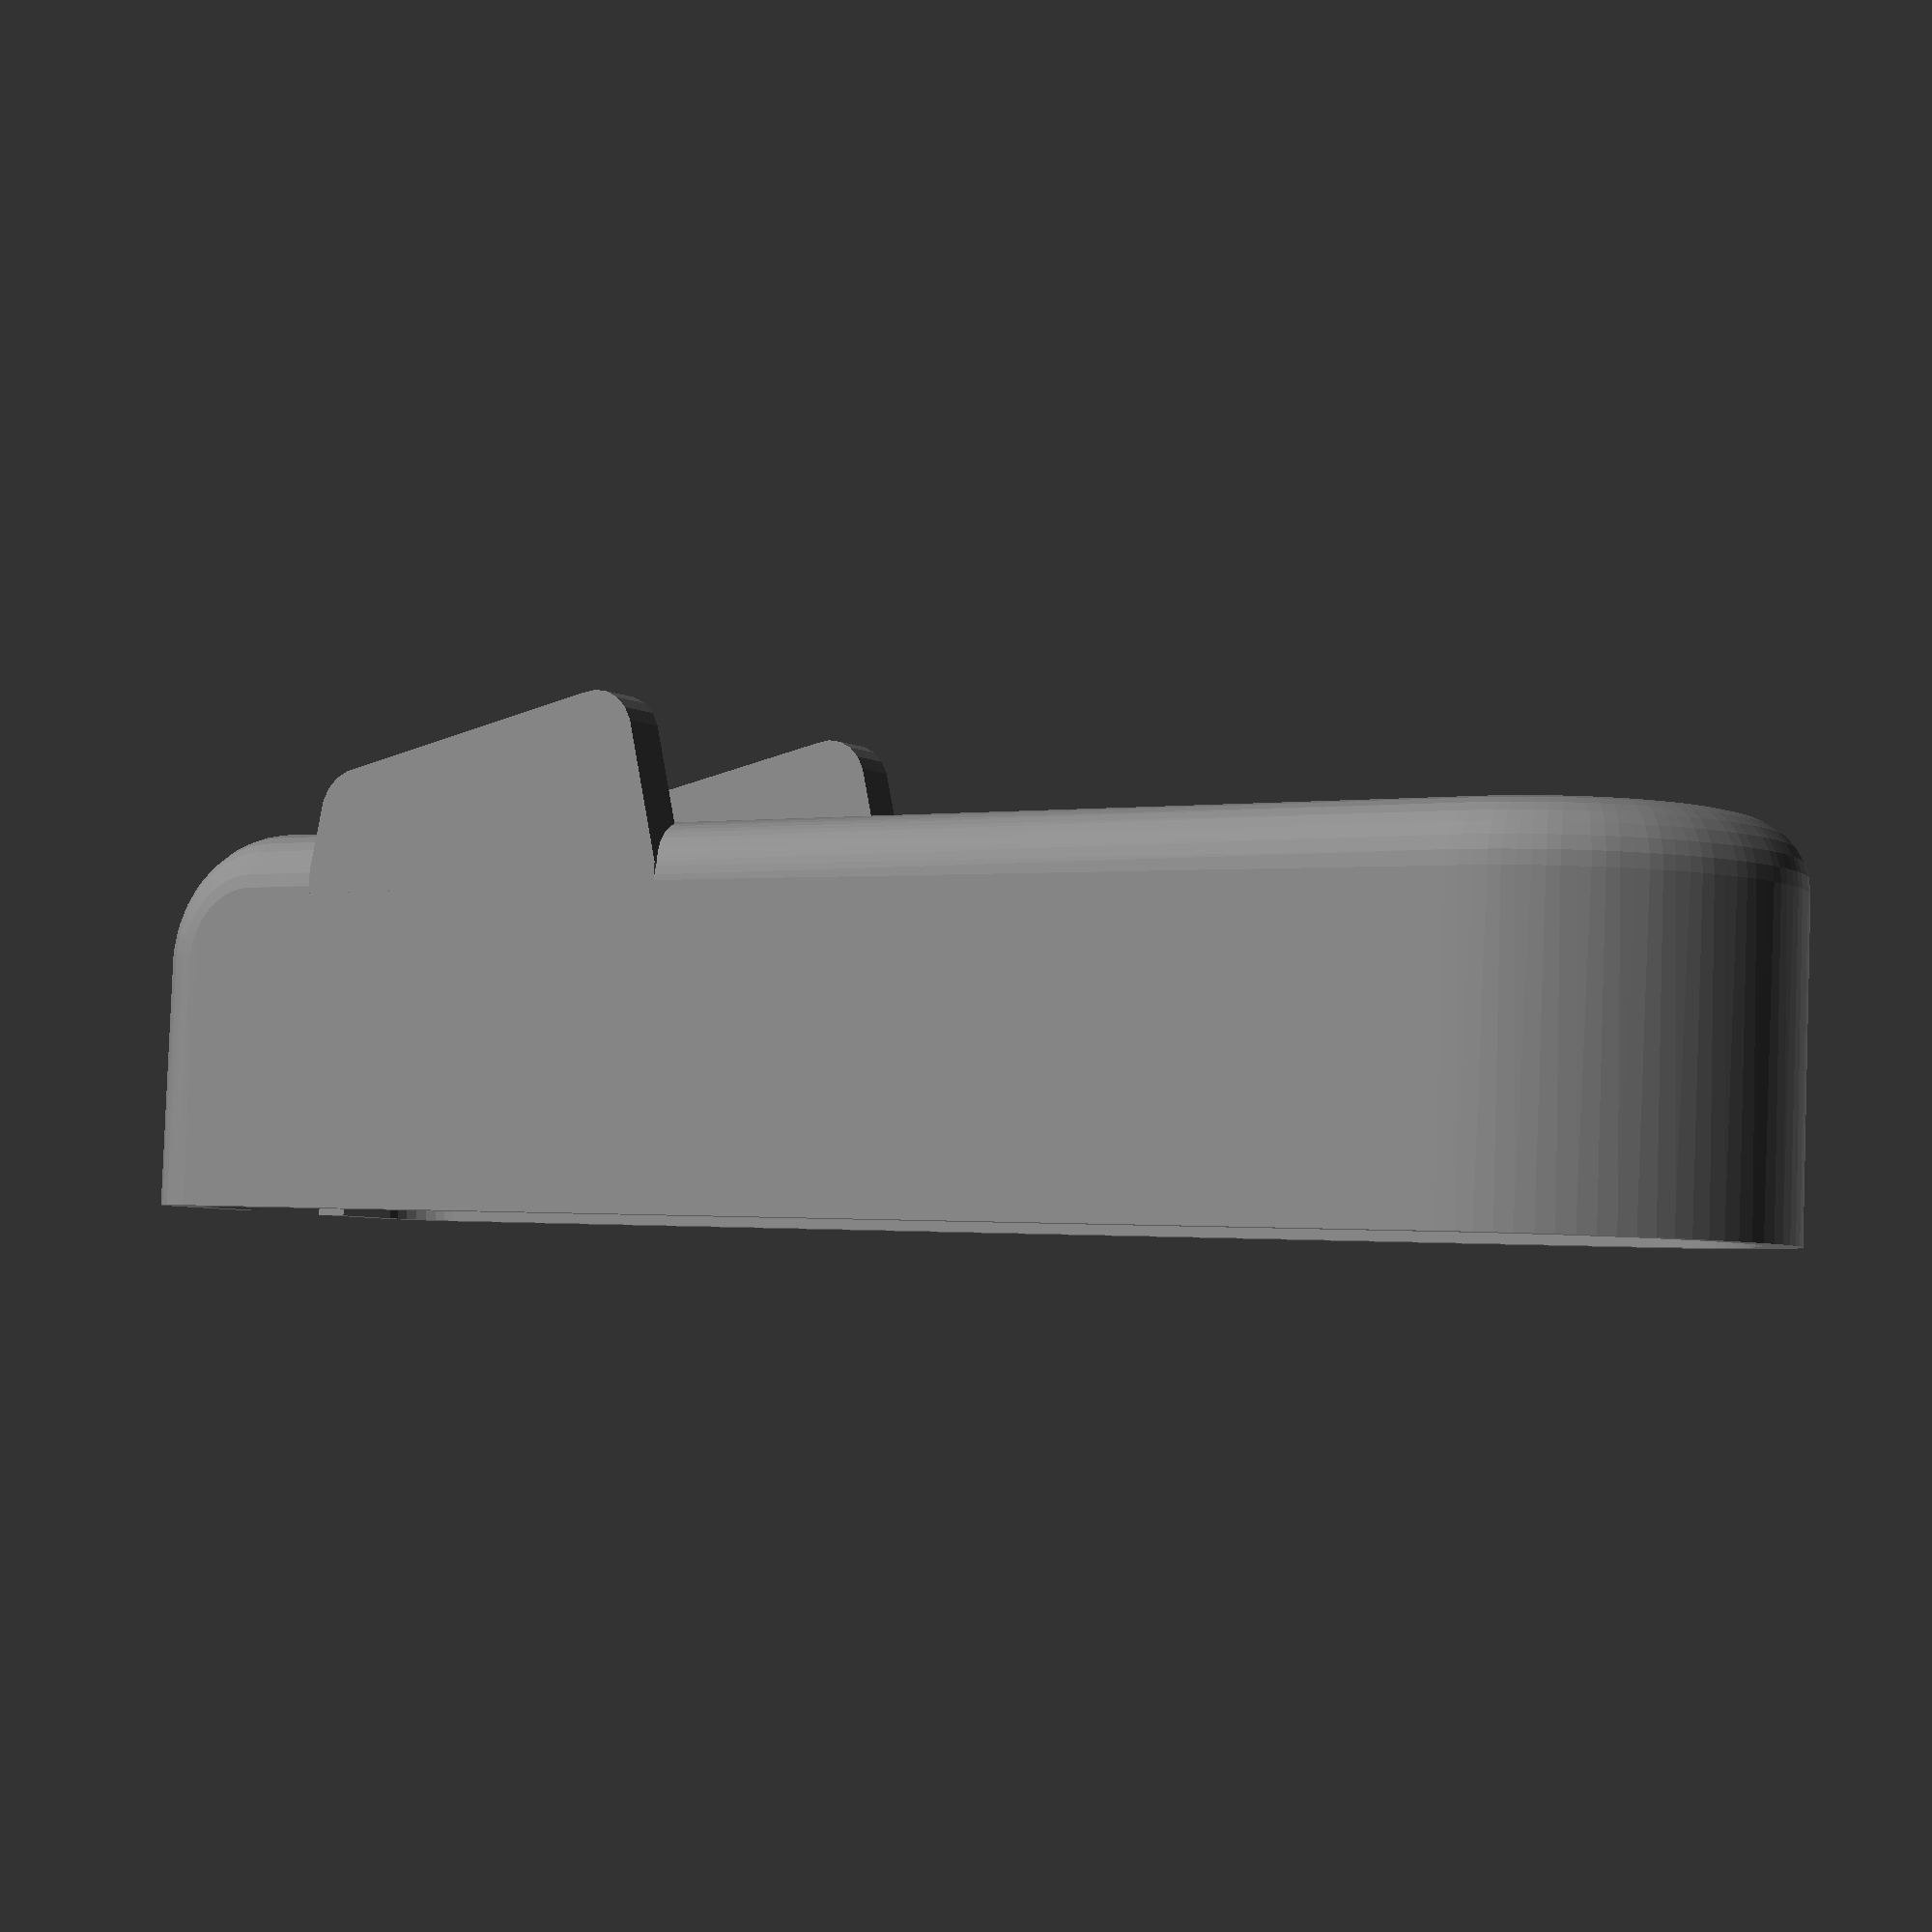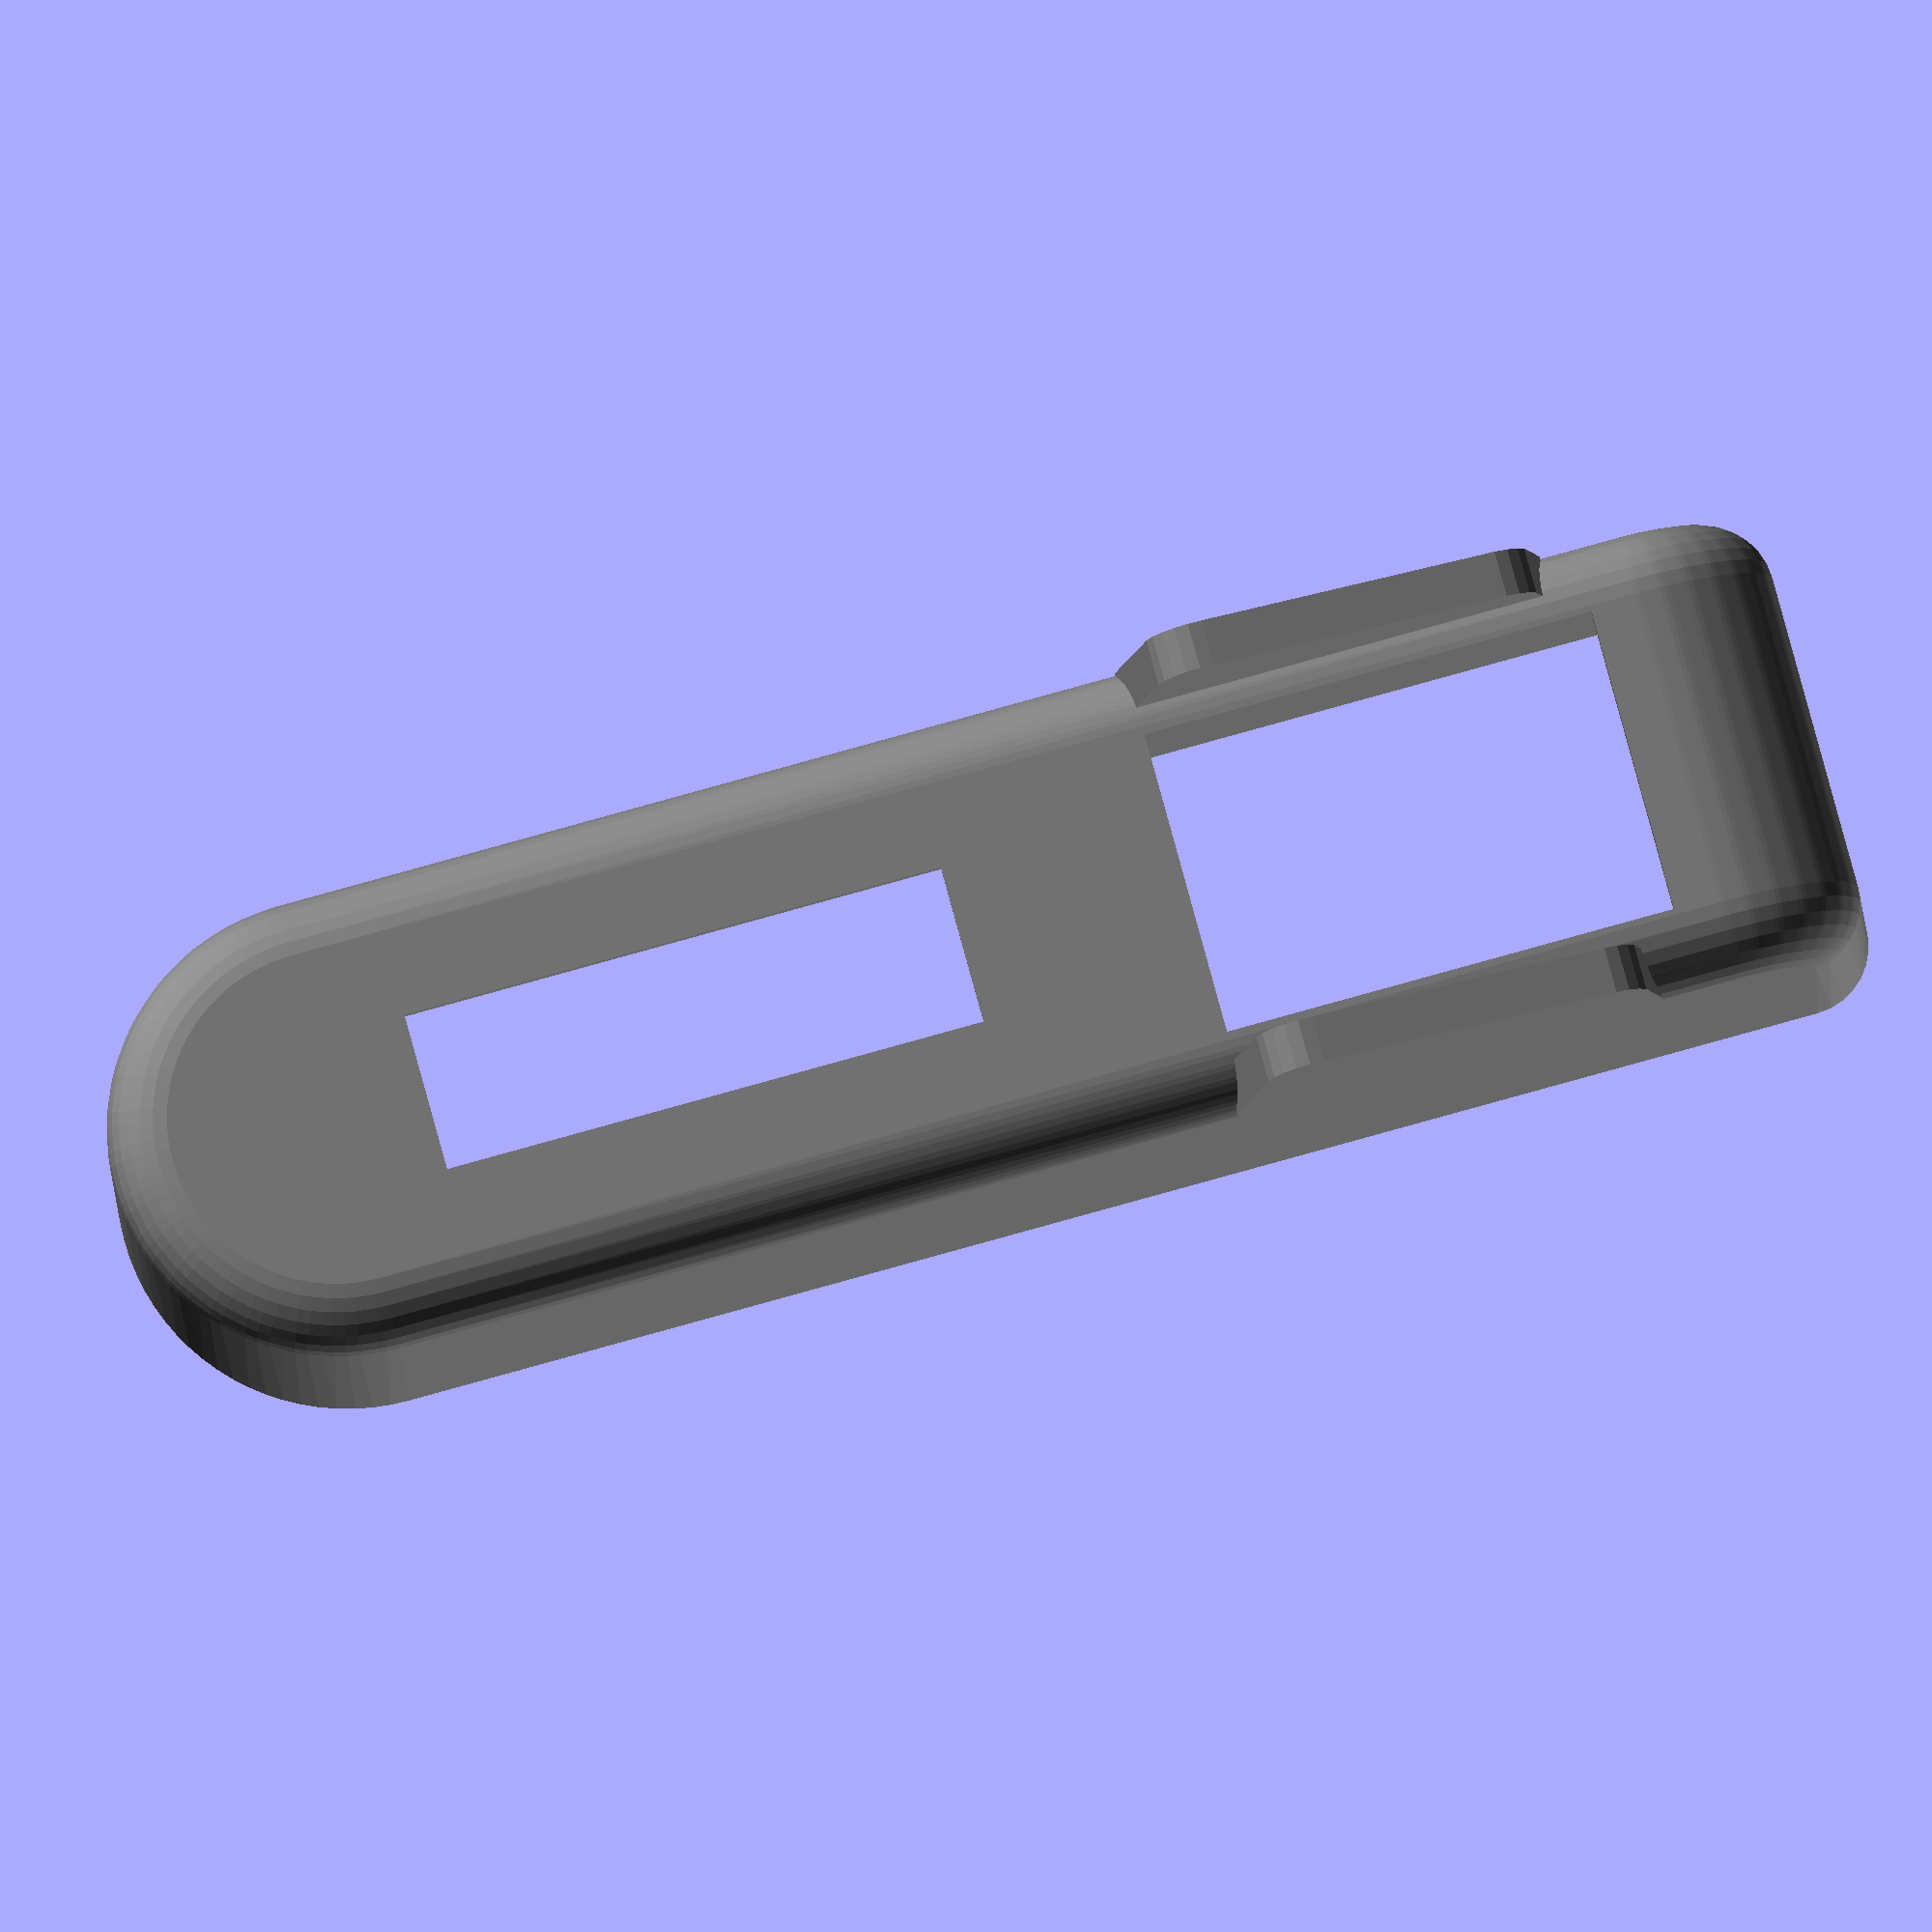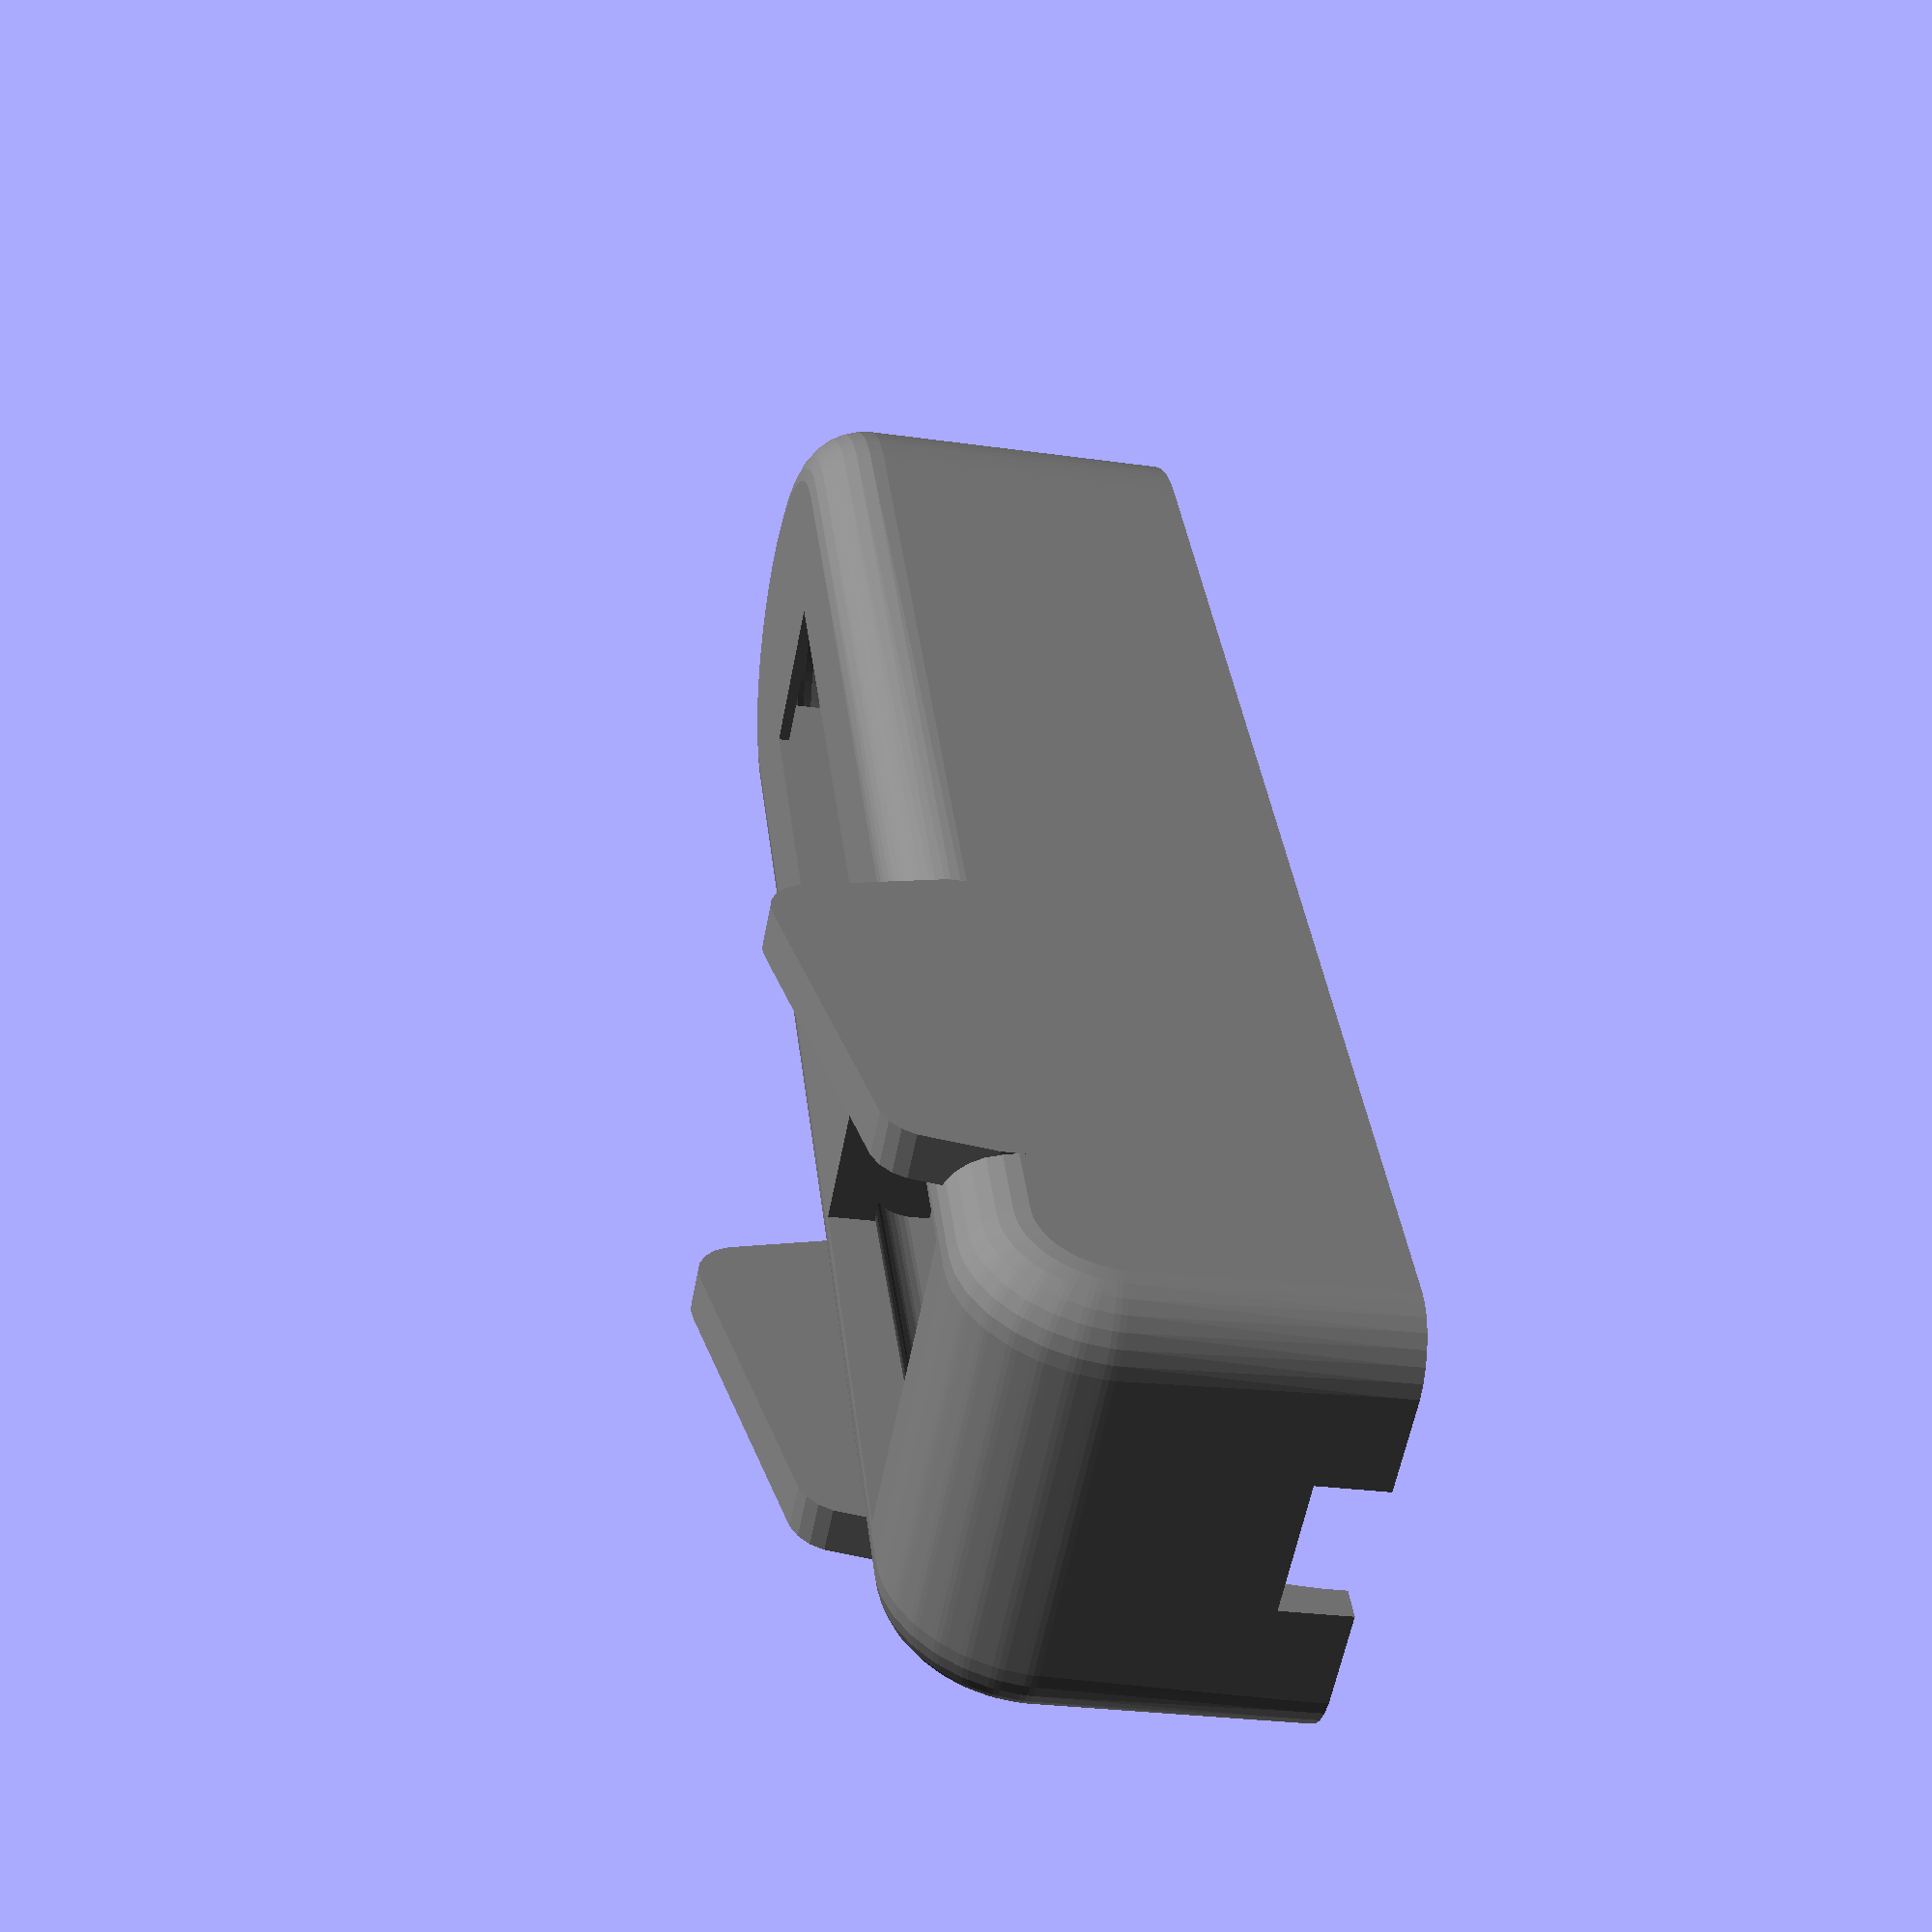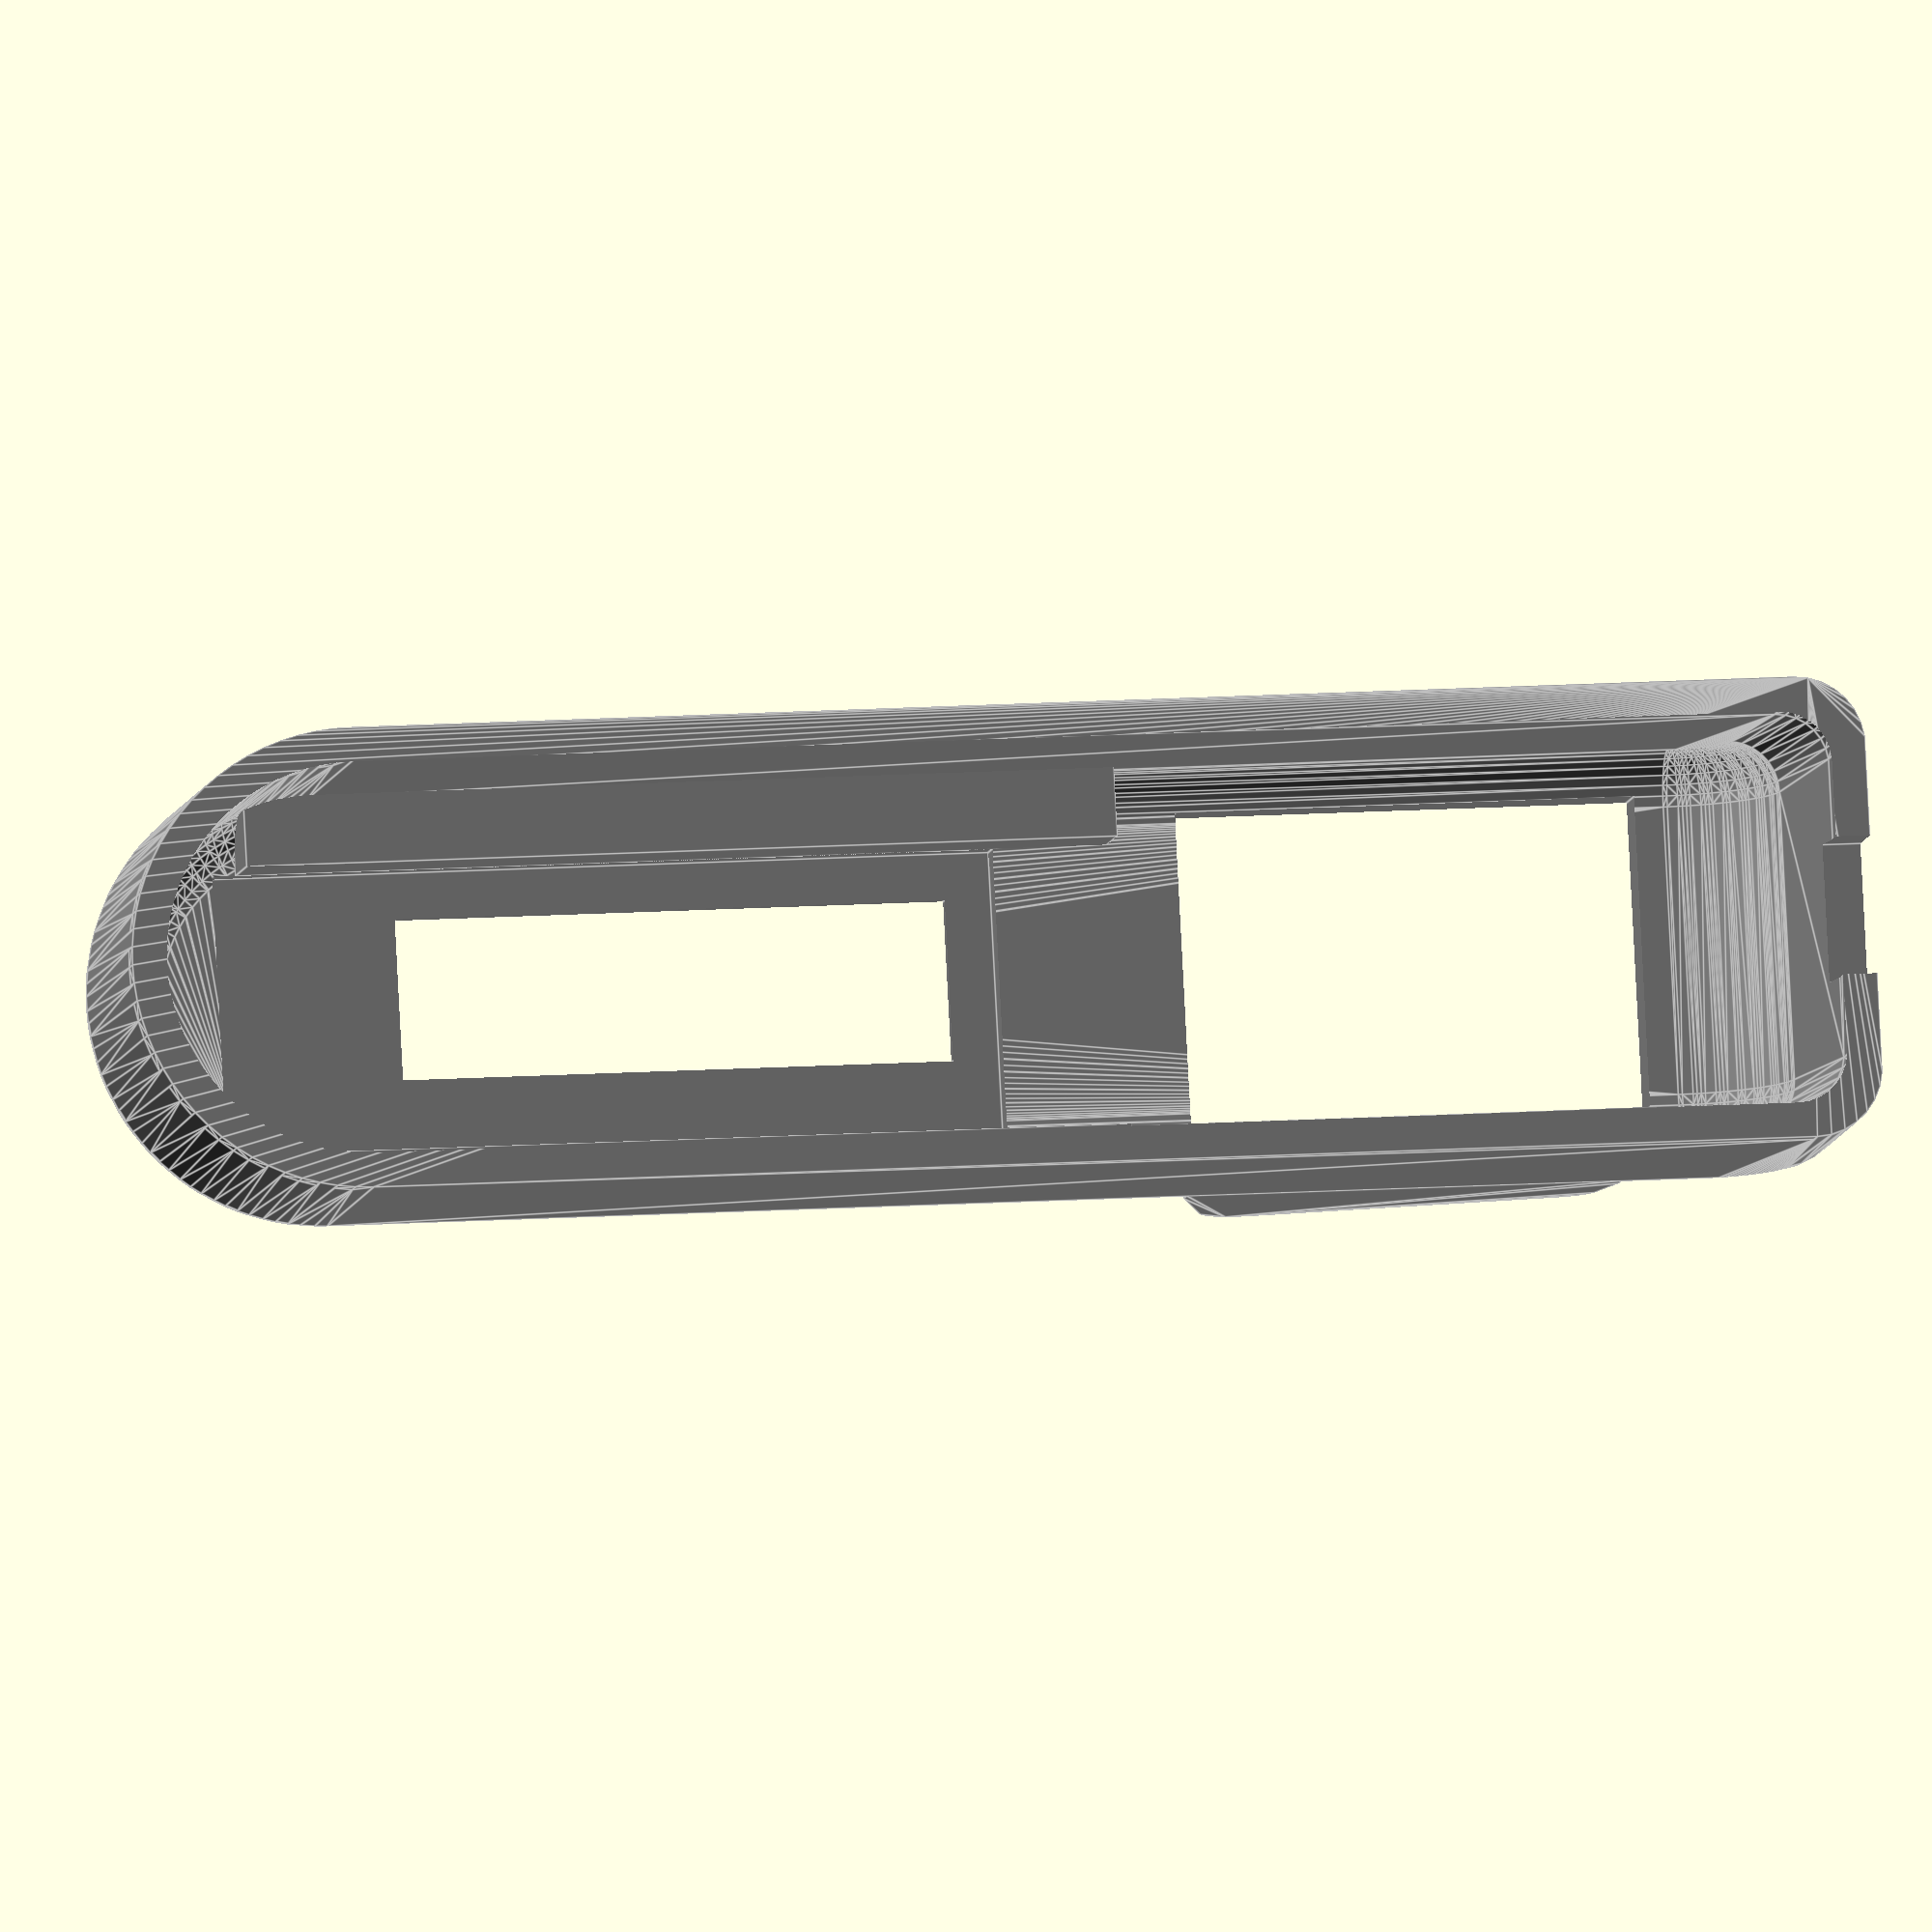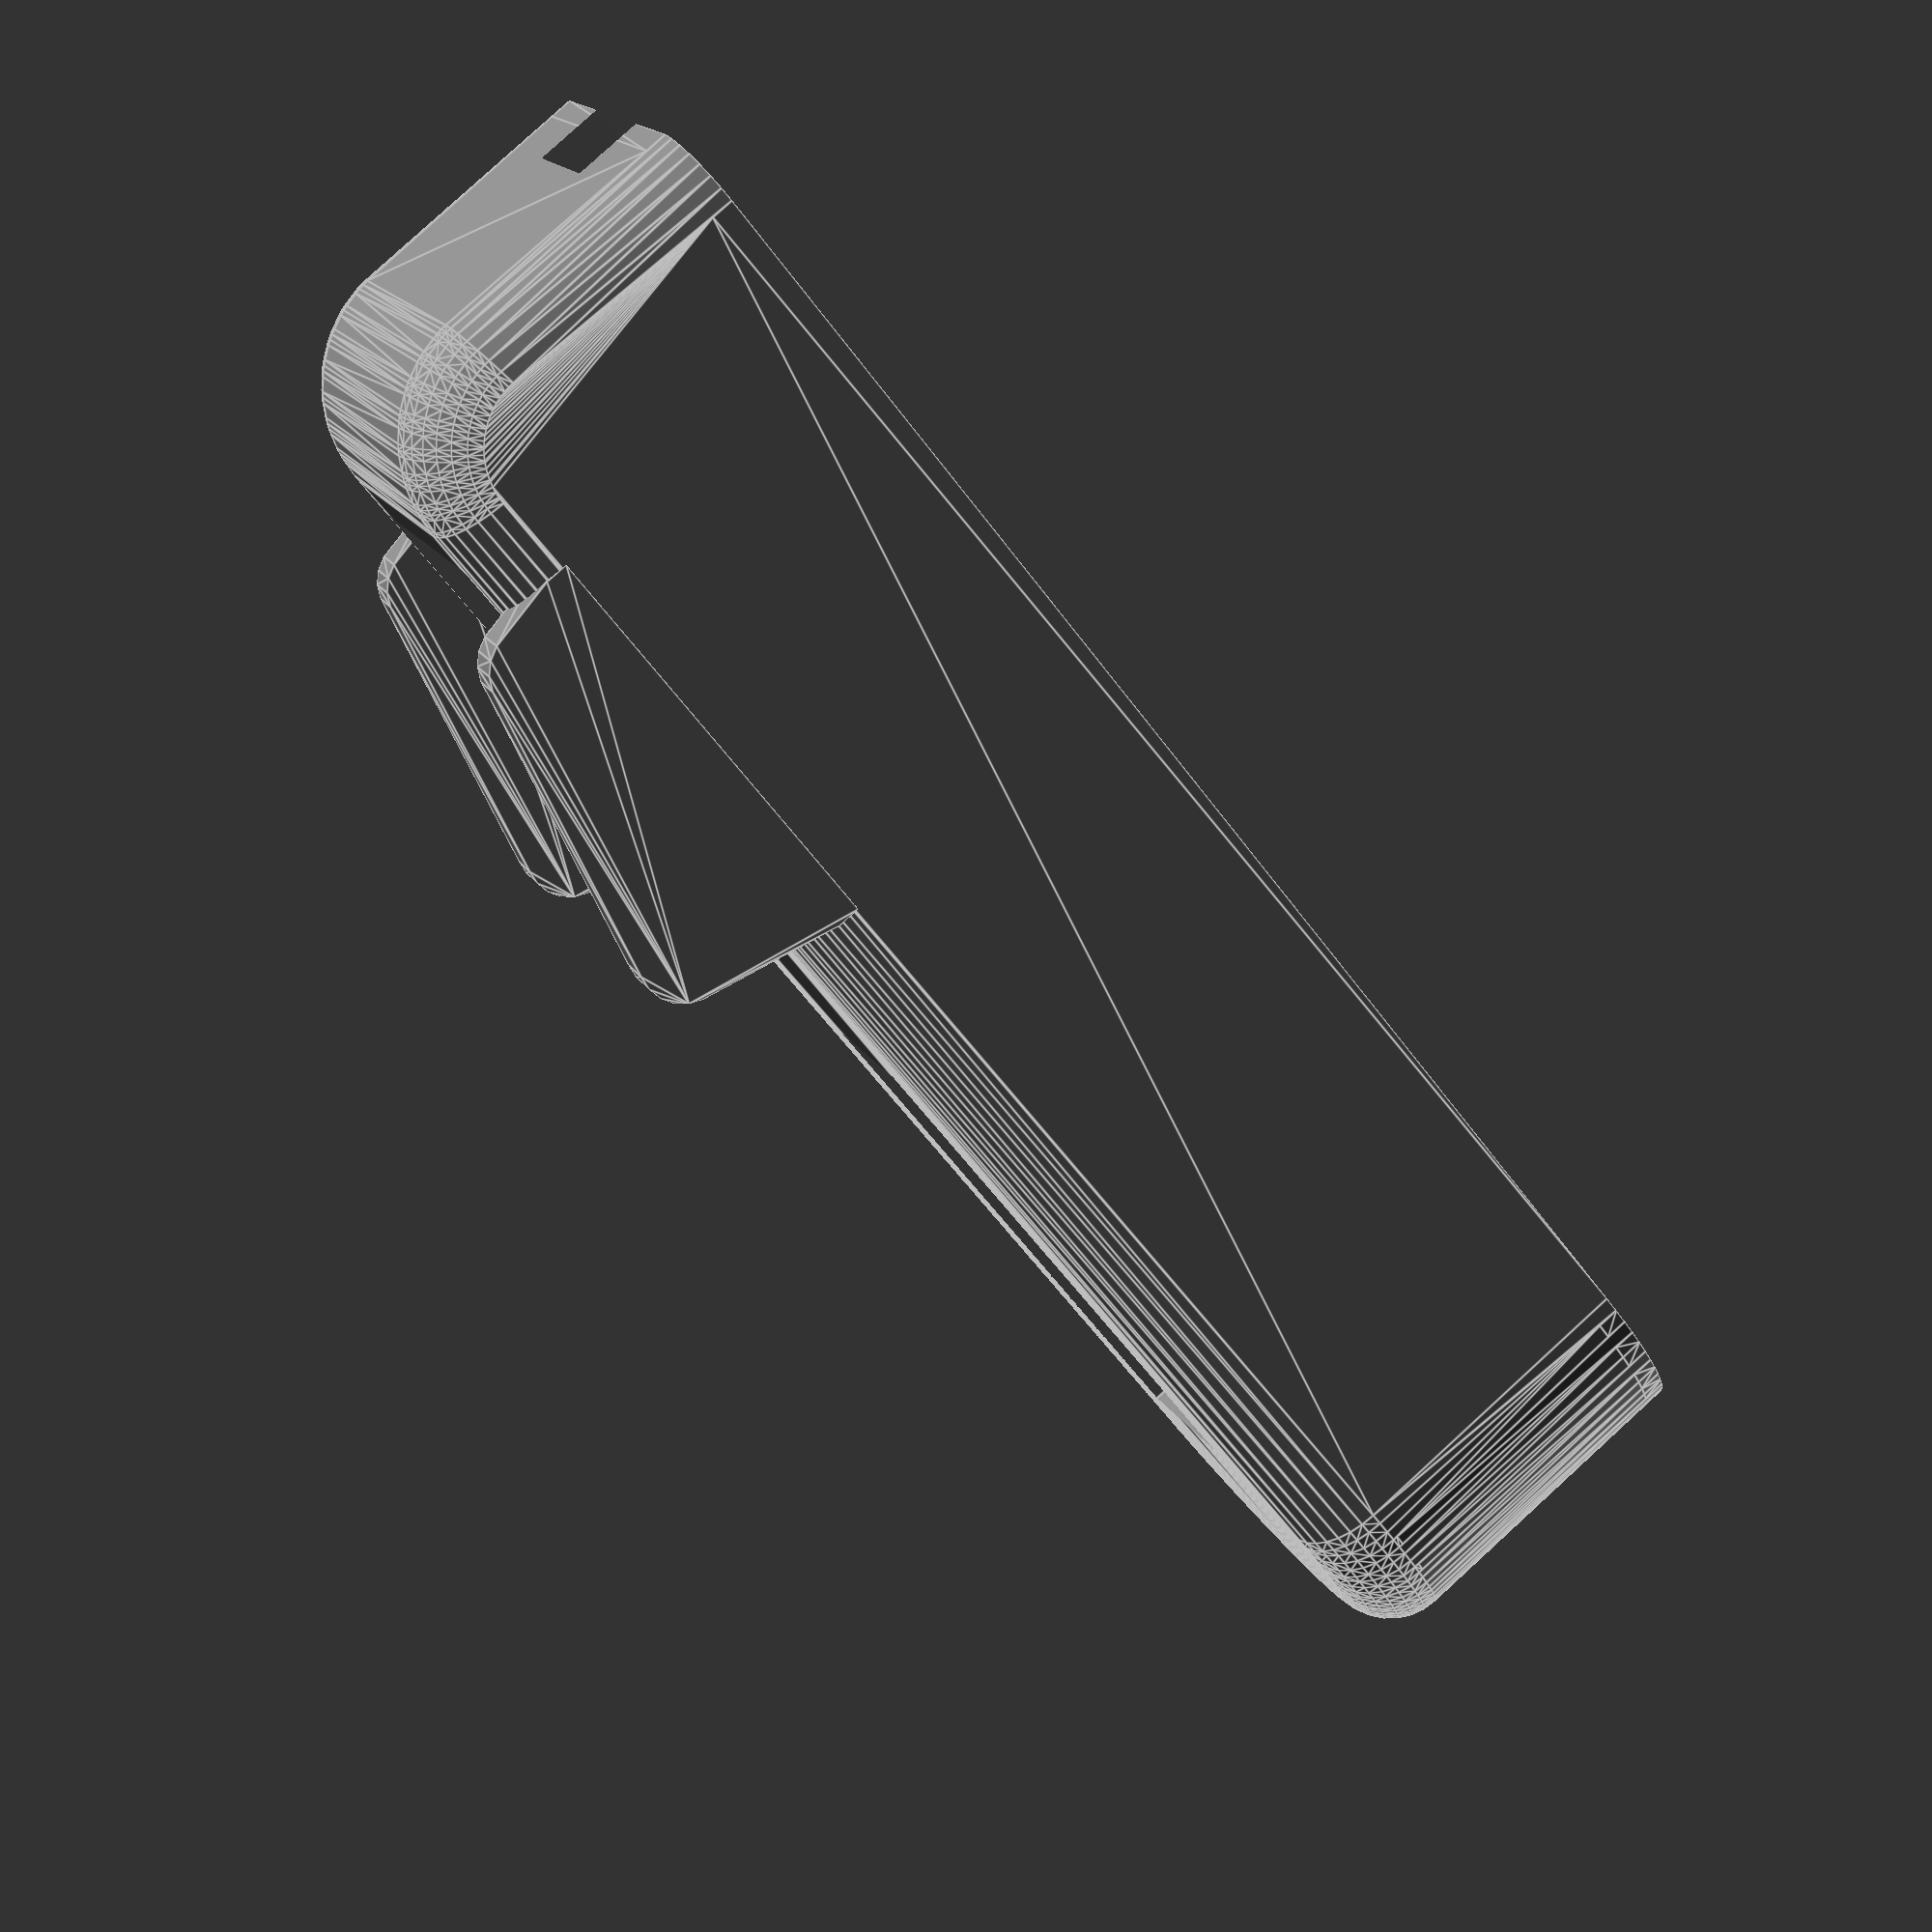
<openscad>
$fn=80;
/*
translate([0,-115,-20])rotate([10,0,0])cube([16,120,25],true);
translate([0,-115,-80])cube([24,120,8],true);
translate([0,-60,-55])cube([24,15,100],true);

translate([-15,70.4,-66+10])rotate([-90,0,-90])holder();
translate([0,-45,-35])rotate([90,0,0]){cylinder(d=11.5,h=6,$fn=6);cylinder(d=6,h=20);}
translate([0,-62,-35])rotate([90,0,0])cylinder(d=10.22,h=6);
//translate([-8,-45,-30])rotate([90,0,0]){cylinder(d=10.4,h=6,$fn=6);cylinder(d=5,h=20);}
translate([0,-45,-30-65])rotate([90,0,0]){cylinder(d=11.5,h=6,$fn=6);cylinder(d=6,h=20);}
*/

color("Gray"){
difference(){
  union(){
    enclosure(0);  
    translate([8.99,-25,3.5])swProtect();
    translate([-8.99,-25,3.5])swProtect();
  }
  enclosure(1.5);
  //translate([0,20,-50])cube(100);
  translate([0.75,0,0]){
    translate([-0.75,0,0])cube([7,24,5],true); //oled hole
    translate([0,3,-3])cube([12.5,34,5],true); // place for glass
  }
  translate([0,-32,0])translate([0,0,-5])cube([13.5,20,11],true); //switch
  translate([0,-50,-18])cube([6,50,8],true); //wires hole
}
translate([7,-19,-5])cube([2,38,3.5]);
translate([-9,-19,-5])cube([3.5,38,3.5]);
}

//translate([0,0,-0.5])oled();
//translate([0,-32,0])switch();

module enclosure(wall){
  translate([0,-14,-8.5]){
      hull(){
      translate([0,80/2-10,17/2-3-wall/2])cylinderRounded(20-wall*2,6-wall);
      translate([0,-60/2+wall/2,2.5-wall/2])cylinderRound2(20-wall*2,6-wall);
      translate([0,80/2-10,-17/2-wall])cylinder(d=20-wall*2,h=1+wall);
      translate([20/2-3-wall/2,-72/2+3+wall/2,-17/2-wall])cylinder(d=6-wall,h=1+wall,$fn=30);
      translate([-20/2+3+wall/2,-72/2+3+wall/2,-17/2-wall])cylinder(d=6-wall,h=1+wall,$fn=30);
      }      
  }
}

module switch(){
    translate([0,0,-5.5])color([0.2,0.2,0.2])cube([13,19.5,11],true);
    translate([0,0,1])color([0.2,0.2,0.2])cube([15,21,2],true);
    translate([0,0,1])color("White")rotate([10,0,0])cube([10,15,5],true);

    translate([0,0,-14])color("Gray")cube([5,1,6],true);
    translate([0,-7,-14])color("Gray")cube([5,1,6],true);
    translate([0,7,-14])color("Gray")cube([5,1,6],true);
}

module oled(){
    translate([0.75,0,0]){
        translate([0,0,-0.6-1.7])color("Blue")cube([12.2,38.1,1.2],true);
        translate([0,3,-1.7/2])color([0.2,0.2,0.2])cube([11.5,33,1.7],true);
        translate([-0.75,0,0])color("DarkBlue")cube([6,23,0.2],true);
    }
}

module cylinderRounded(mdiam, rdiam){
  minkowski(){
    translate([0,0,-0.2])cylinder(d=mdiam-rdiam, h=0.2);
    sphere(d=rdiam,$fn=30);
  }
}

module cylinderRound2(mdiam, rdiam){
  rotate([0,90,0])minkowski(){
    cylinder(d=rdiam,h=mdiam-rdiam, center=true);
    sphere(d=rdiam,$fn=30);
  }
}


module swProtect(){
  hull(){
    translate([0,-13,-3])rotate([0,90,0])cylinder(d=4,h=2,center=true, $fn=20);
    rotate([0,90,0])cylinder(d=4,h=2,center=true, $fn=20);
    translate([0,-6,-6])cube([2,19,1],true);
  }
}


module holder(){
//  cylinder(d=43,h=30);
//  translate([0,-40,0])cube([100,80,30]);
//  translate([-25,-40,15])cube([40,80,15]);
difference(){
    union(){
        translate([0,-98/2,0])cube([120,98,30]);
        translate([-30,-98/2,0])cube([30,98,15]);
        //translate([105,-98/2,0])cube([15,98,36]);

        translate([5,0,15])cylinder(d=50,h=15);
    }
    translate([-1,70/2,15+15/2])rotate([0,90,0])cylinder(d=8,h=35,$fn=20);
    translate([-1,-70/2,15+15/2])rotate([0,90,0])cylinder(d=8,h=35,$fn=20);

    translate([35,-70/2,15+15/2])cube([10,13.5,16],true); // nut holder front
    translate([35,70/2,15+15/2])cube([10,13.5,16],true); // nut holder front

    //translate([95,-70/2,15+15/2])cube([10,13.5,16],true); // nut holder back
    //translate([95,70/2,15+15/2])cube([10,13.5,16],true); // nut holder back

    hull(){
      translate([75+5,0,-1])cylinder(d=50,h=40);
      translate([75-5,0,-1])cylinder(d=50,h=40);
    }
    
    translate([5,0,-1])cylinder(d=18,h=40,$fn=40); // hole for main shaft

    translate([5,0,30-10])cylinder(d=32,h=10); // bearing 15 hole
    translate([5,0,30-11])cylinder(d=26,h=12); // bearing 15 hole
    translate([5,0,0])cylinder(d=22,h=8,$fn=50); // bearing 8 hole

    // place for motor holder
    translate([75,0,-1])linear_extrude(4)hull(){
        translate([-25-10,-25])circle(d=13,$fn=40);
        translate([-25-10,25])circle(d=13,$fn=40);
        translate([25+10,-25])circle(d=13,$fn=40);
        translate([25+10,25])circle(d=13,$fn=40);
    }
    translate([75-25,-25,-1])cylinder(d=4,h=40,$fn=20);
    translate([75-25,25,-1])cylinder(d=4,h=40,$fn=20);
    translate([75+25,-25,-1])cylinder(d=4,h=40,$fn=20);
    translate([75+25,25,-1])cylinder(d=4,h=40,$fn=20);
    translate([75-25,-25,20])cylinder(d=9,h=11,$fn=30);
    translate([75-25,25,20])cylinder(d=9,h=11,$fn=30);
    translate([75+25,-25,20])cylinder(d=9,h=11,$fn=30);
    translate([75+25,25,20])cylinder(d=9,h=11,$fn=30);
    
    //place for bearing8 holder
    translate([5,0,-1])linear_extrude(2)hull(){
        translate([-12,0])circle(d=13);
        translate([12,0])circle(d=13);
        translate([0,0])circle(d=24);
    }

    //place for bearing15 holder
    translate([5,0,30-1])linear_extrude(2)hull(){
        translate([-15,0])circle(d=13);
        translate([15,0])circle(d=13);
        translate([0,0])circle(d=34);
    }

}
}
</openscad>
<views>
elev=274.3 azim=302.4 roll=182.0 proj=p view=wireframe
elev=9.3 azim=254.7 roll=1.7 proj=o view=solid
elev=207.2 azim=149.9 roll=102.5 proj=p view=solid
elev=187.0 azim=273.0 roll=8.2 proj=o view=edges
elev=277.0 azim=119.2 roll=47.6 proj=p view=edges
</views>
